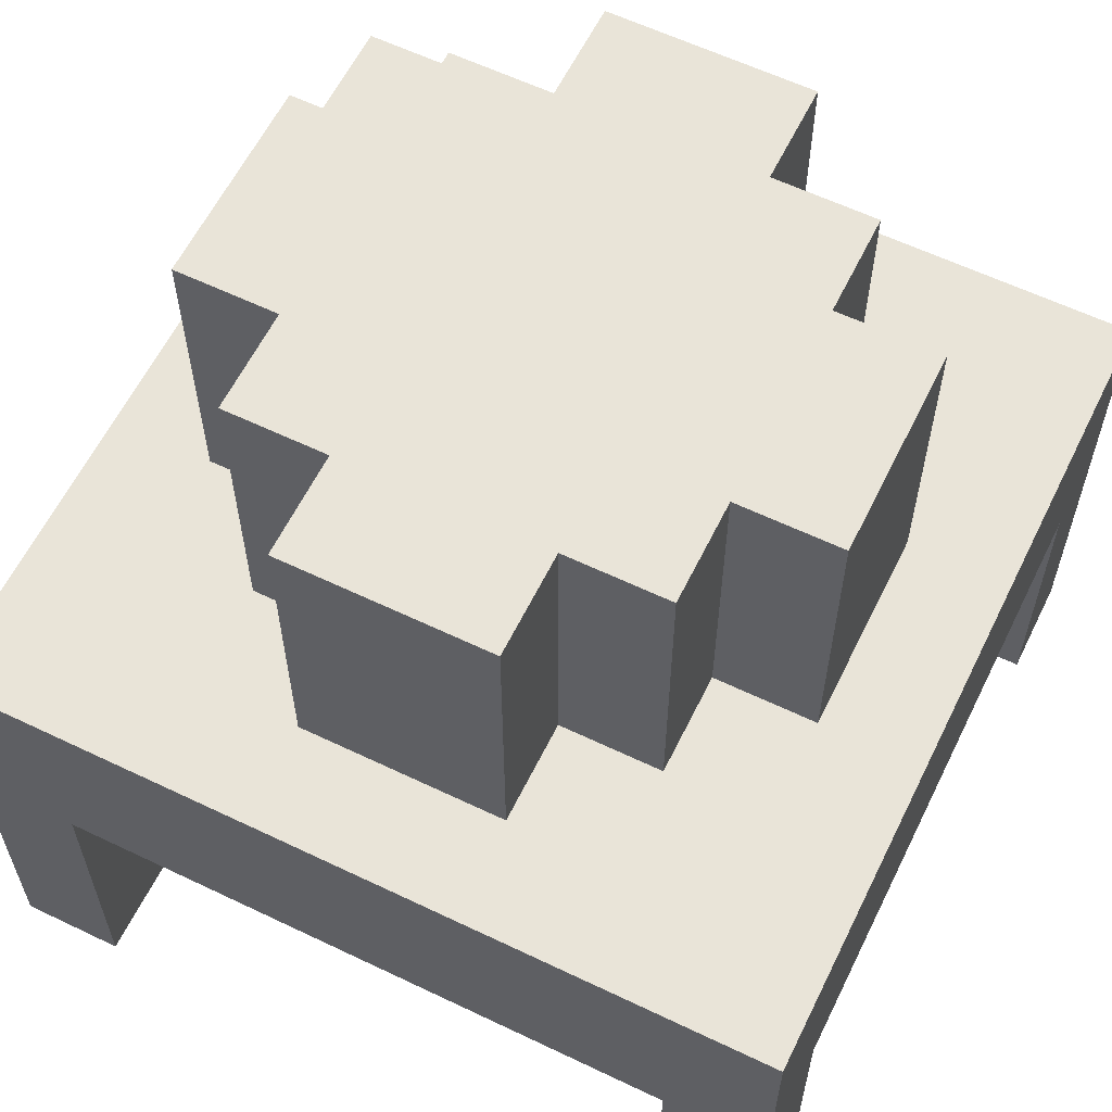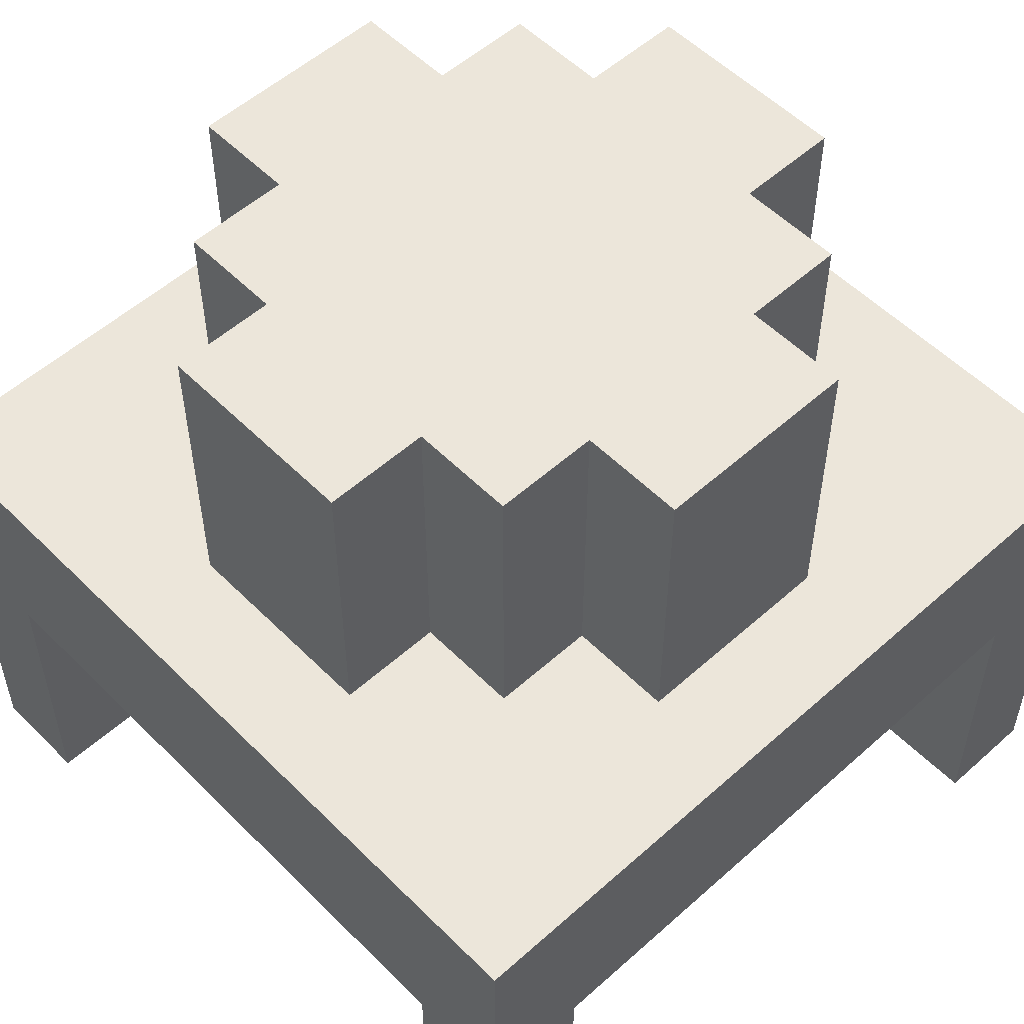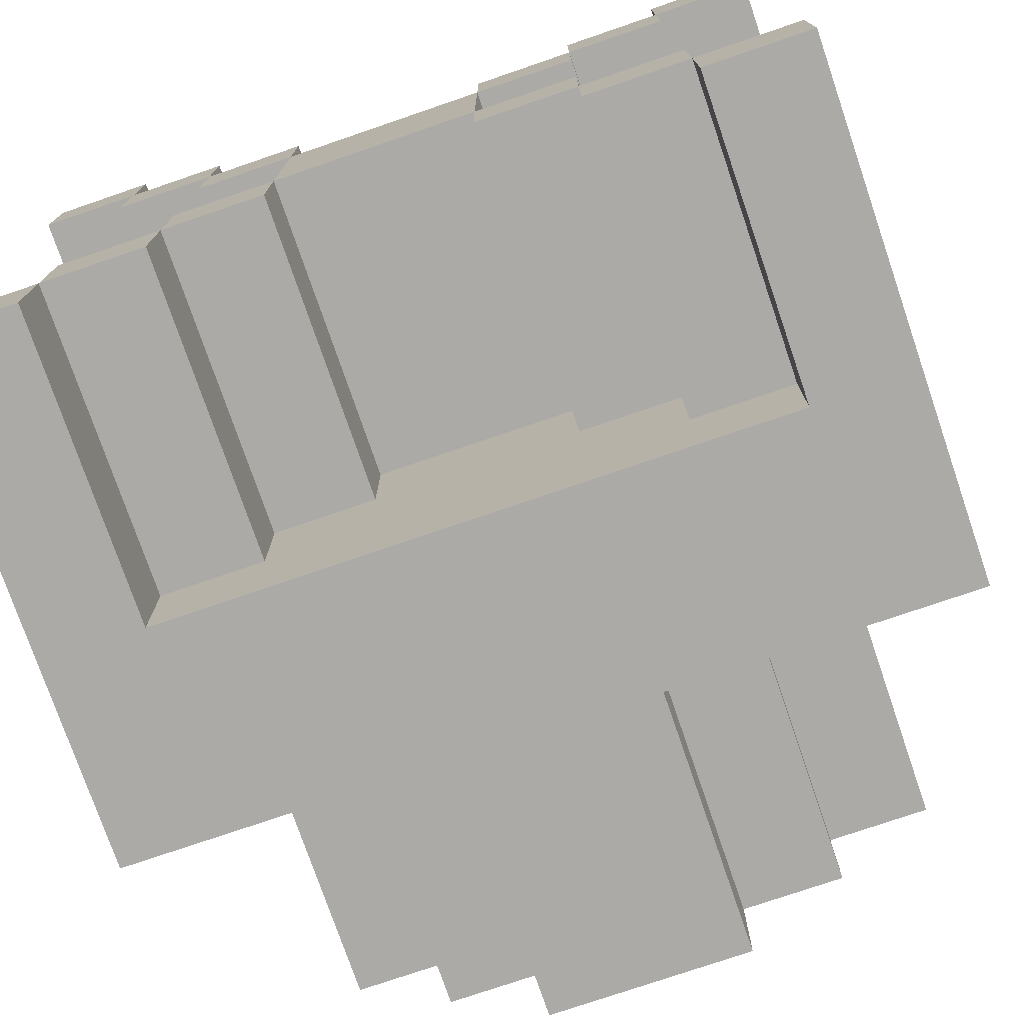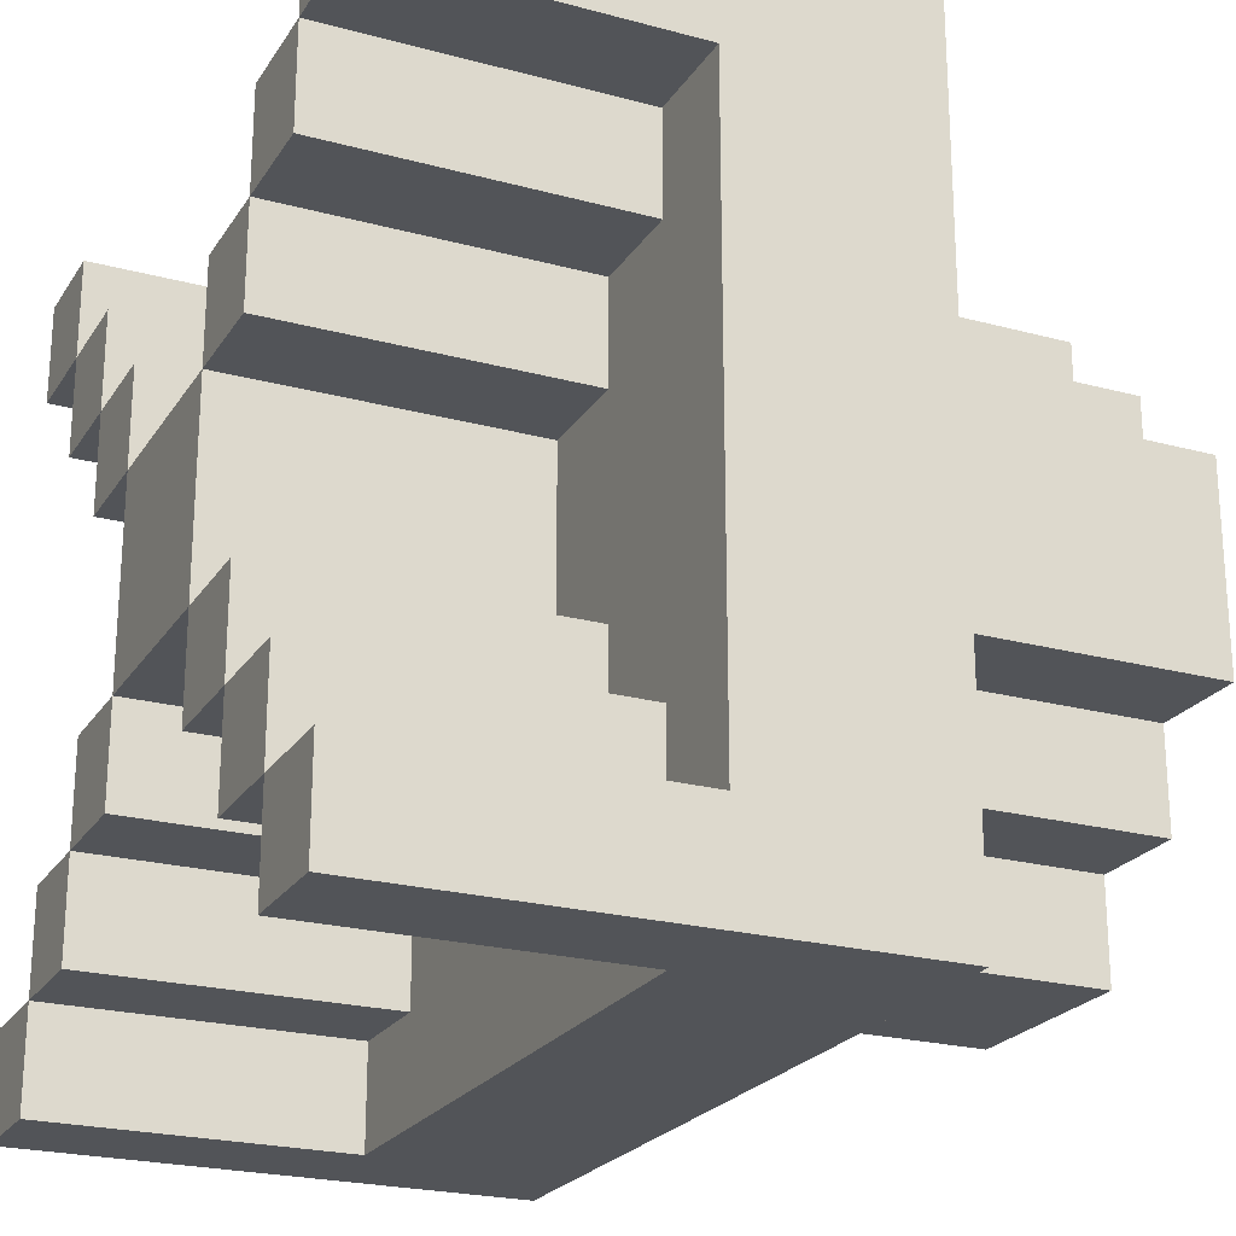
<metadata>
{"format":"obj","ext":"obj","renderer":"f3d","projection":"perspective","resolution":1024,"background":"white","views":[{"elev":60.5,"azim":-153.9,"up":"+Z"},{"elev":54.2,"azim":-133.5,"up":"+Z"},{"elev":-75.9,"azim":-161.1,"up":"+Y"},{"elev":-23.0,"azim":-114.7,"up":"+Y"}]}
</metadata>
<code>
o
v -0.4 -0.4 -0.4
v -0.4 -0.3 -0.4
v -0.4 0.3 -0.4
v -0.4 0.4 -0.4
v -0.4 -0.4 -0.1
v -0.4 -0.3 -0.1
v -0.4 0.3 -0.1
v -0.4 0.4 -0.1
v -0.4 -0.4 0.1
v -0.4 0.4 0.1
v -0.3 -0.3 -0.4
v -0.3 -0.2 -0.4
v -0.3 0.2 -0.4
v -0.3 0.3 -0.4
v -0.3 -0.3 -0.1
v -0.3 -0.2 -0.1
v -0.3 0.2 -0.1
v -0.3 0.3 -0.1
v -0.3 -0.1 0.1
v -0.3 0.1 0.1
v -0.3 -0.1 0.4
v -0.3 0.1 0.4
v -0.2 -0.2 -0.4
v -0.2 -0.1 -0.4
v -0.2 0.1 -0.4
v -0.2 0.2 -0.4
v -0.2 -0.2 -0.1
v -0.2 -0.1 -0.1
v -0.2 0.1 -0.1
v -0.2 0.2 -0.1
v -0.2 -0.2 0.1
v -0.2 -0.1 0.1
v -0.2 0.1 0.1
v -0.2 0.2 0.1
v -0.2 -0.2 0.4
v -0.2 -0.1 0.4
v -0.2 0.1 0.4
v -0.2 0.2 0.4
v -0.1 -0.1 -0.4
v -0.1 0.1 -0.4
v -0.1 -0.1 -0.1
v -0.1 0.1 -0.1
v -0.1 -0.3 0.1
v -0.1 -0.2 0.1
v -0.1 0.2 0.1
v -0.1 0.3 0.1
v -0.1 -0.3 0.4
v -0.1 -0.2 0.4
v -0.1 0.2 0.4
v -0.1 0.3 0.4
v 0.1 -0.2 -0.4
v 0.1 -0.1 -0.4
v 0.1 0.1 -0.4
v 0.1 0.2 -0.4
v 0.1 -0.2 -0.1
v 0.1 -0.1 -0.1
v 0.1 0.1 -0.1
v 0.1 0.2 -0.1
v 0.2 -0.3 -0.4
v 0.2 -0.2 -0.4
v 0.2 0.2 -0.4
v 0.2 0.3 -0.4
v 0.2 -0.3 -0.1
v 0.2 -0.2 -0.1
v 0.2 0.2 -0.1
v 0.2 0.3 -0.1
v 0.3 -0.4 -0.4
v 0.3 -0.3 -0.4
v 0.3 0.3 -0.4
v 0.3 0.4 -0.4
v 0.3 -0.4 -0.1
v 0.3 -0.3 -0.1
v 0.3 0.3 -0.1
v 0.3 0.4 -0.1
v -0.3 -0.4 -0.4
v -0.3 -0.3 -0.4
v -0.3 0.3 -0.4
v -0.3 0.4 -0.4
v -0.3 -0.4 -0.1
v -0.3 -0.3 -0.1
v -0.3 0.3 -0.1
v -0.3 0.4 -0.1
v -0.2 -0.3 -0.4
v -0.2 -0.2 -0.4
v -0.2 0.2 -0.4
v -0.2 0.3 -0.4
v -0.2 -0.3 -0.1
v -0.2 -0.2 -0.1
v -0.2 0.2 -0.1
v -0.2 0.3 -0.1
v -0.1 -0.2 -0.4
v -0.1 -0.1 -0.4
v -0.1 0.1 -0.4
v -0.1 0.2 -0.4
v -0.1 -0.2 -0.1
v -0.1 -0.1 -0.1
v -0.1 0.1 -0.1
v -0.1 0.2 -0.1
v 0.1 -0.1 -0.4
v 0.1 0.1 -0.4
v 0.1 -0.1 -0.1
v 0.1 0.1 -0.1
v 0.1 -0.3 0.1
v 0.1 -0.2 0.1
v 0.1 0.2 0.1
v 0.1 0.3 0.1
v 0.1 -0.3 0.4
v 0.1 -0.2 0.4
v 0.1 0.2 0.4
v 0.1 0.3 0.4
v 0.2 -0.2 -0.4
v 0.2 -0.1 -0.4
v 0.2 0.1 -0.4
v 0.2 0.2 -0.4
v 0.2 -0.2 -0.1
v 0.2 -0.1 -0.1
v 0.2 0.1 -0.1
v 0.2 0.2 -0.1
v 0.2 -0.2 0.1
v 0.2 -0.1 0.1
v 0.2 0.1 0.1
v 0.2 0.2 0.1
v 0.2 -0.2 0.4
v 0.2 -0.1 0.4
v 0.2 0.1 0.4
v 0.2 0.2 0.4
v 0.3 -0.3 -0.4
v 0.3 -0.2 -0.4
v 0.3 0.2 -0.4
v 0.3 0.3 -0.4
v 0.3 -0.3 -0.1
v 0.3 -0.2 -0.1
v 0.3 0.2 -0.1
v 0.3 0.3 -0.1
v 0.3 -0.1 0.1
v 0.3 0.1 0.1
v 0.3 -0.1 0.4
v 0.3 0.1 0.4
v 0.4 -0.4 -0.4
v 0.4 -0.3 -0.4
v 0.4 0.3 -0.4
v 0.4 0.4 -0.4
v 0.4 -0.4 -0.1
v 0.4 -0.3 -0.1
v 0.4 0.3 -0.1
v 0.4 0.4 -0.1
v 0.4 -0.4 0.1
v 0.4 0.4 0.1
v -0.4 -0.4 -0.4
v -0.4 -0.4 -0.1
v -0.4 -0.4 0.1
v -0.3 -0.4 -0.4
v -0.3 -0.4 -0.1
v 0.3 -0.4 -0.4
v 0.3 -0.4 -0.1
v 0.4 -0.4 -0.4
v 0.4 -0.4 -0.1
v 0.4 -0.4 0.1
v -0.3 -0.3 -0.4
v -0.3 -0.3 -0.1
v -0.2 -0.3 -0.4
v -0.2 -0.3 -0.1
v -0.1 -0.3 0.1
v -0.1 -0.3 0.4
v 0.1 -0.3 0.1
v 0.1 -0.3 0.4
v 0.2 -0.3 -0.4
v 0.2 -0.3 -0.1
v 0.3 -0.3 -0.4
v 0.3 -0.3 -0.1
v -0.2 -0.2 -0.4
v -0.2 -0.2 -0.1
v -0.2 -0.2 0.1
v -0.2 -0.2 0.4
v -0.1 -0.2 -0.4
v -0.1 -0.2 -0.1
v -0.1 -0.2 0.1
v -0.1 -0.2 0.4
v 0.1 -0.2 -0.4
v 0.1 -0.2 -0.1
v 0.1 -0.2 0.1
v 0.1 -0.2 0.4
v 0.2 -0.2 -0.4
v 0.2 -0.2 -0.1
v 0.2 -0.2 0.1
v 0.2 -0.2 0.4
v -0.3 -0.1 0.1
v -0.3 -0.1 0.4
v -0.2 -0.1 0.1
v -0.2 -0.1 0.4
v -0.1 -0.1 -0.4
v -0.1 -0.1 -0.1
v 0.1 -0.1 -0.4
v 0.1 -0.1 -0.1
v 0.2 -0.1 0.1
v 0.2 -0.1 0.4
v 0.3 -0.1 0.1
v 0.3 -0.1 0.4
v -0.2 0.1 -0.4
v -0.2 0.1 -0.1
v -0.1 0.1 -0.4
v -0.1 0.1 -0.1
v 0.1 0.1 -0.4
v 0.1 0.1 -0.1
v 0.2 0.1 -0.4
v 0.2 0.1 -0.1
v -0.3 0.2 -0.4
v -0.3 0.2 -0.1
v -0.2 0.2 -0.4
v -0.2 0.2 -0.1
v 0.2 0.2 -0.4
v 0.2 0.2 -0.1
v 0.3 0.2 -0.4
v 0.3 0.2 -0.1
v -0.4 0.3 -0.4
v -0.4 0.3 -0.1
v -0.3 0.3 -0.4
v -0.3 0.3 -0.1
v 0.3 0.3 -0.4
v 0.3 0.3 -0.1
v 0.4 0.3 -0.4
v 0.4 0.3 -0.1
v -0.4 -0.3 -0.4
v -0.4 -0.3 -0.1
v -0.3 -0.3 -0.4
v -0.3 -0.3 -0.1
v 0.3 -0.3 -0.4
v 0.3 -0.3 -0.1
v 0.4 -0.3 -0.4
v 0.4 -0.3 -0.1
v -0.3 -0.2 -0.4
v -0.3 -0.2 -0.1
v -0.2 -0.2 -0.4
v -0.2 -0.2 -0.1
v 0.2 -0.2 -0.4
v 0.2 -0.2 -0.1
v 0.3 -0.2 -0.4
v 0.3 -0.2 -0.1
v -0.2 -0.1 -0.4
v -0.2 -0.1 -0.1
v -0.1 -0.1 -0.4
v -0.1 -0.1 -0.1
v 0.1 -0.1 -0.4
v 0.1 -0.1 -0.1
v 0.2 -0.1 -0.4
v 0.2 -0.1 -0.1
v -0.3 0.1 0.1
v -0.3 0.1 0.4
v -0.2 0.1 0.1
v -0.2 0.1 0.4
v -0.1 0.1 -0.4
v -0.1 0.1 -0.1
v 0.1 0.1 -0.4
v 0.1 0.1 -0.1
v 0.2 0.1 0.1
v 0.2 0.1 0.4
v 0.3 0.1 0.1
v 0.3 0.1 0.4
v -0.2 0.2 -0.4
v -0.2 0.2 -0.1
v -0.2 0.2 0.1
v -0.2 0.2 0.4
v -0.1 0.2 -0.4
v -0.1 0.2 -0.1
v -0.1 0.2 0.1
v -0.1 0.2 0.4
v 0.1 0.2 -0.4
v 0.1 0.2 -0.1
v 0.1 0.2 0.1
v 0.1 0.2 0.4
v 0.2 0.2 -0.4
v 0.2 0.2 -0.1
v 0.2 0.2 0.1
v 0.2 0.2 0.4
v -0.3 0.3 -0.4
v -0.3 0.3 -0.1
v -0.2 0.3 -0.4
v -0.2 0.3 -0.1
v -0.1 0.3 0.1
v -0.1 0.3 0.4
v 0.1 0.3 0.1
v 0.1 0.3 0.4
v 0.2 0.3 -0.4
v 0.2 0.3 -0.1
v 0.3 0.3 -0.4
v 0.3 0.3 -0.1
v -0.4 0.4 -0.4
v -0.4 0.4 -0.1
v -0.4 0.4 0.1
v -0.3 0.4 -0.4
v -0.3 0.4 -0.1
v 0.3 0.4 -0.4
v 0.3 0.4 -0.1
v 0.4 0.4 -0.4
v 0.4 0.4 -0.1
v 0.4 0.4 0.1
v -0.4 -0.4 -0.4
v -0.3 -0.4 -0.4
v 0.3 -0.4 -0.4
v 0.4 -0.4 -0.4
v -0.4 -0.3 -0.4
v -0.3 -0.3 -0.4
v -0.2 -0.3 -0.4
v 0.2 -0.3 -0.4
v 0.3 -0.3 -0.4
v 0.4 -0.3 -0.4
v -0.3 -0.2 -0.4
v -0.2 -0.2 -0.4
v -0.1 -0.2 -0.4
v 0.1 -0.2 -0.4
v 0.2 -0.2 -0.4
v 0.3 -0.2 -0.4
v -0.2 -0.1 -0.4
v -0.1 -0.1 -0.4
v 0.1 -0.1 -0.4
v 0.2 -0.1 -0.4
v -0.2 0.1 -0.4
v -0.1 0.1 -0.4
v 0.1 0.1 -0.4
v 0.2 0.1 -0.4
v -0.3 0.2 -0.4
v -0.2 0.2 -0.4
v -0.1 0.2 -0.4
v 0.1 0.2 -0.4
v 0.2 0.2 -0.4
v 0.3 0.2 -0.4
v -0.4 0.3 -0.4
v -0.3 0.3 -0.4
v -0.2 0.3 -0.4
v 0.2 0.3 -0.4
v 0.3 0.3 -0.4
v 0.4 0.3 -0.4
v -0.4 0.4 -0.4
v -0.3 0.4 -0.4
v 0.3 0.4 -0.4
v 0.4 0.4 -0.4
v -0.3 -0.4 -0.1
v 0.3 -0.4 -0.1
v -0.4 -0.3 -0.1
v -0.3 -0.3 -0.1
v -0.2 -0.3 -0.1
v 0.2 -0.3 -0.1
v 0.3 -0.3 -0.1
v 0.4 -0.3 -0.1
v -0.3 -0.2 -0.1
v -0.2 -0.2 -0.1
v -0.1 -0.2 -0.1
v 0.1 -0.2 -0.1
v 0.2 -0.2 -0.1
v 0.3 -0.2 -0.1
v -0.2 -0.1 -0.1
v -0.1 -0.1 -0.1
v 0.1 -0.1 -0.1
v 0.2 -0.1 -0.1
v -0.2 0.1 -0.1
v -0.1 0.1 -0.1
v 0.1 0.1 -0.1
v 0.2 0.1 -0.1
v -0.3 0.2 -0.1
v -0.2 0.2 -0.1
v -0.1 0.2 -0.1
v 0.1 0.2 -0.1
v 0.2 0.2 -0.1
v 0.3 0.2 -0.1
v -0.4 0.3 -0.1
v -0.3 0.3 -0.1
v -0.2 0.3 -0.1
v 0.2 0.3 -0.1
v 0.3 0.3 -0.1
v 0.4 0.3 -0.1
v -0.3 0.4 -0.1
v 0.3 0.4 -0.1
v -0.4 -0.4 0.1
v 0.4 -0.4 0.1
v -0.1 -0.3 0.1
v 0.1 -0.3 0.1
v -0.2 -0.2 0.1
v -0.1 -0.2 0.1
v 0.1 -0.2 0.1
v 0.2 -0.2 0.1
v -0.3 -0.1 0.1
v -0.2 -0.1 0.1
v 0.2 -0.1 0.1
v 0.3 -0.1 0.1
v -0.3 0.1 0.1
v -0.2 0.1 0.1
v 0.2 0.1 0.1
v 0.3 0.1 0.1
v -0.2 0.2 0.1
v -0.1 0.2 0.1
v 0.1 0.2 0.1
v 0.2 0.2 0.1
v -0.1 0.3 0.1
v 0.1 0.3 0.1
v -0.4 0.4 0.1
v 0.4 0.4 0.1
v -0.1 -0.3 0.4
v 0.1 -0.3 0.4
v -0.2 -0.2 0.4
v -0.1 -0.2 0.4
v 0.1 -0.2 0.4
v 0.2 -0.2 0.4
v -0.3 -0.1 0.4
v -0.2 -0.1 0.4
v 0.2 -0.1 0.4
v 0.3 -0.1 0.4
v -0.3 0.1 0.4
v -0.2 0.1 0.4
v 0.2 0.1 0.4
v 0.3 0.1 0.4
v -0.2 0.2 0.4
v -0.1 0.2 0.4
v 0.1 0.2 0.4
v 0.2 0.2 0.4
v -0.1 0.3 0.4
v 0.1 0.3 0.4
f 5 2 1
f 6 2 5
f 7 4 3
f 8 4 7
f 9 6 5
f 9 7 6
f 9 8 7
f 10 8 9
f 15 12 11
f 16 12 15
f 17 14 13
f 18 14 17
f 21 20 19
f 22 20 21
f 27 24 23
f 28 24 27
f 29 26 25
f 30 26 29
f 35 32 31
f 36 32 35
f 37 34 33
f 38 34 37
f 41 40 39
f 42 40 41
f 47 44 43
f 48 44 47
f 49 46 45
f 50 46 49
f 55 52 51
f 56 52 55
f 57 54 53
f 58 54 57
f 63 60 59
f 64 60 63
f 65 62 61
f 66 62 65
f 71 68 67
f 72 68 71
f 73 70 69
f 74 70 73
f 75 76 79
f 79 76 80
f 77 78 81
f 81 78 82
f 83 84 87
f 87 84 88
f 85 86 89
f 89 86 90
f 91 92 95
f 95 92 96
f 93 94 97
f 97 94 98
f 99 100 101
f 101 100 102
f 103 104 107
f 107 104 108
f 105 106 109
f 109 106 110
f 111 112 115
f 115 112 116
f 113 114 117
f 117 114 118
f 119 120 123
f 123 120 124
f 121 122 125
f 125 122 126
f 127 128 131
f 131 128 132
f 129 130 133
f 133 130 134
f 135 136 137
f 137 136 138
f 139 140 143
f 143 140 144
f 141 142 145
f 145 142 146
f 143 144 147
f 144 145 147
f 145 146 147
f 147 146 148
f 152 150 149
f 153 151 150
f 153 150 152
f 155 151 153
f 156 155 154
f 157 151 155
f 157 155 156
f 158 151 157
f 161 160 159
f 162 160 161
f 165 164 163
f 166 164 165
f 169 168 167
f 170 168 169
f 175 172 171
f 176 172 175
f 177 174 173
f 178 174 177
f 183 180 179
f 184 180 183
f 185 182 181
f 186 182 185
f 189 188 187
f 190 188 189
f 193 192 191
f 194 192 193
f 197 196 195
f 198 196 197
f 201 200 199
f 202 200 201
f 205 204 203
f 206 204 205
f 209 208 207
f 210 208 209
f 213 212 211
f 214 212 213
f 217 216 215
f 218 216 217
f 221 220 219
f 222 220 221
f 223 224 225
f 225 224 226
f 227 228 229
f 229 228 230
f 231 232 233
f 233 232 234
f 235 236 237
f 237 236 238
f 239 240 241
f 241 240 242
f 243 244 245
f 245 244 246
f 247 248 249
f 249 248 250
f 251 252 253
f 253 252 254
f 255 256 257
f 257 256 258
f 259 260 263
f 263 260 264
f 261 262 265
f 265 262 266
f 267 268 271
f 271 268 272
f 269 270 273
f 273 270 274
f 275 276 277
f 277 276 278
f 279 280 281
f 281 280 282
f 283 284 285
f 285 284 286
f 287 288 290
f 288 289 291
f 290 288 291
f 291 289 293
f 292 293 294
f 293 289 295
f 294 293 295
f 295 289 296
f 301 298 297
f 302 298 301
f 305 300 299
f 306 300 305
f 307 303 302
f 308 303 307
f 311 305 304
f 312 305 311
f 313 309 308
f 314 309 313
f 315 311 310
f 316 311 315
f 318 315 314
f 319 315 318
f 322 318 317
f 323 318 322
f 324 320 319
f 325 320 324
f 328 322 321
f 329 322 328
f 330 326 325
f 331 326 330
f 333 328 327
f 334 328 333
f 335 332 331
f 336 332 335
f 340 338 337
f 341 338 340
f 342 338 341
f 343 338 342
f 345 340 339
f 346 342 341
f 347 342 346
f 348 342 347
f 349 342 348
f 350 344 343
f 351 346 345
f 352 348 347
f 353 348 352
f 354 350 349
f 355 351 345
f 355 352 351
f 356 352 355
f 357 354 353
f 358 350 354
f 358 354 357
f 359 345 339
f 359 355 345
f 360 355 359
f 361 357 356
f 362 357 361
f 363 350 358
f 364 344 350
f 364 350 363
f 365 359 339
f 366 359 365
f 367 362 361
f 367 363 362
f 367 361 360
f 368 363 367
f 369 344 364
f 370 344 369
f 371 368 367
f 371 369 368
f 371 367 366
f 372 369 371
f 373 374 375
f 375 374 376
f 373 375 377
f 377 375 378
f 376 374 379
f 379 374 380
f 373 377 381
f 381 377 382
f 380 374 383
f 383 374 384
f 373 381 385
f 384 374 388
f 385 386 389
f 387 388 392
f 389 390 393
f 391 392 394
f 389 393 395
f 393 394 395
f 373 385 395
f 385 389 395
f 394 392 396
f 395 394 396
f 388 374 396
f 392 388 396
f 397 398 400
f 400 398 401
f 399 400 404
f 401 402 404
f 400 401 404
f 404 402 405
f 403 404 407
f 405 406 407
f 404 405 407
f 407 406 408
f 408 406 409
f 409 406 410
f 408 409 411
f 411 409 412
f 412 409 413
f 413 409 414
f 412 413 415
f 415 413 416

</code>
